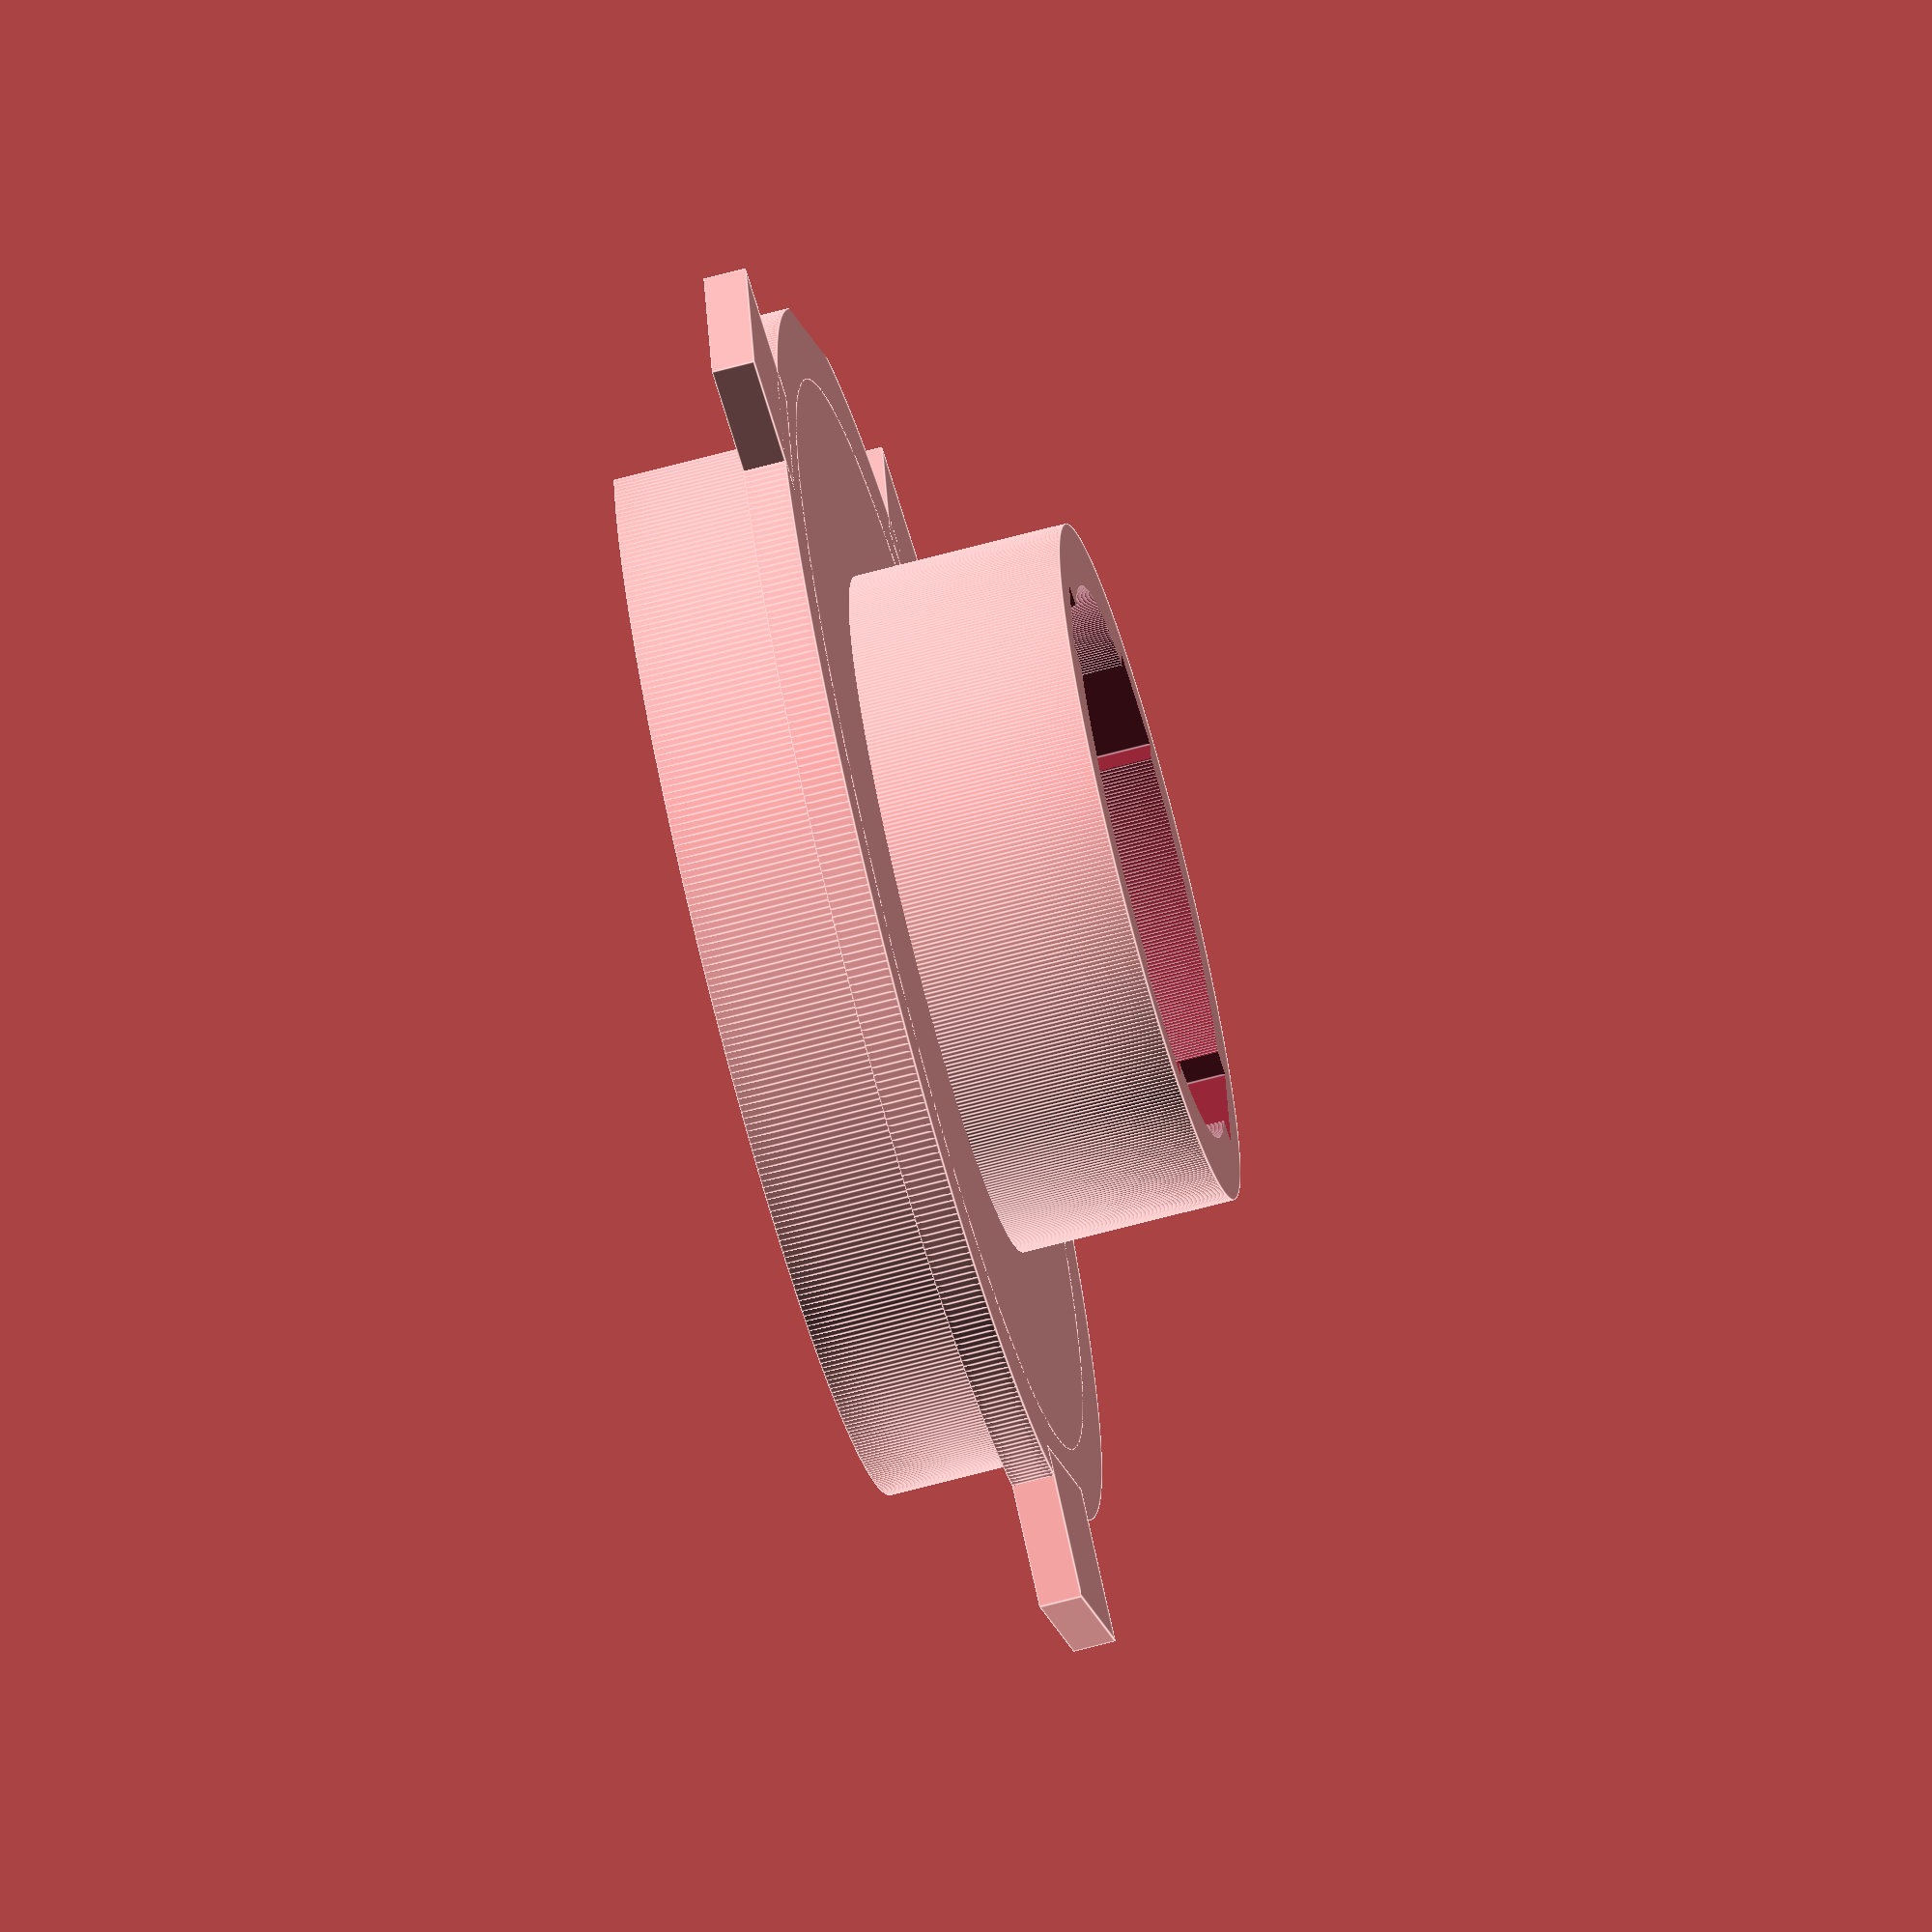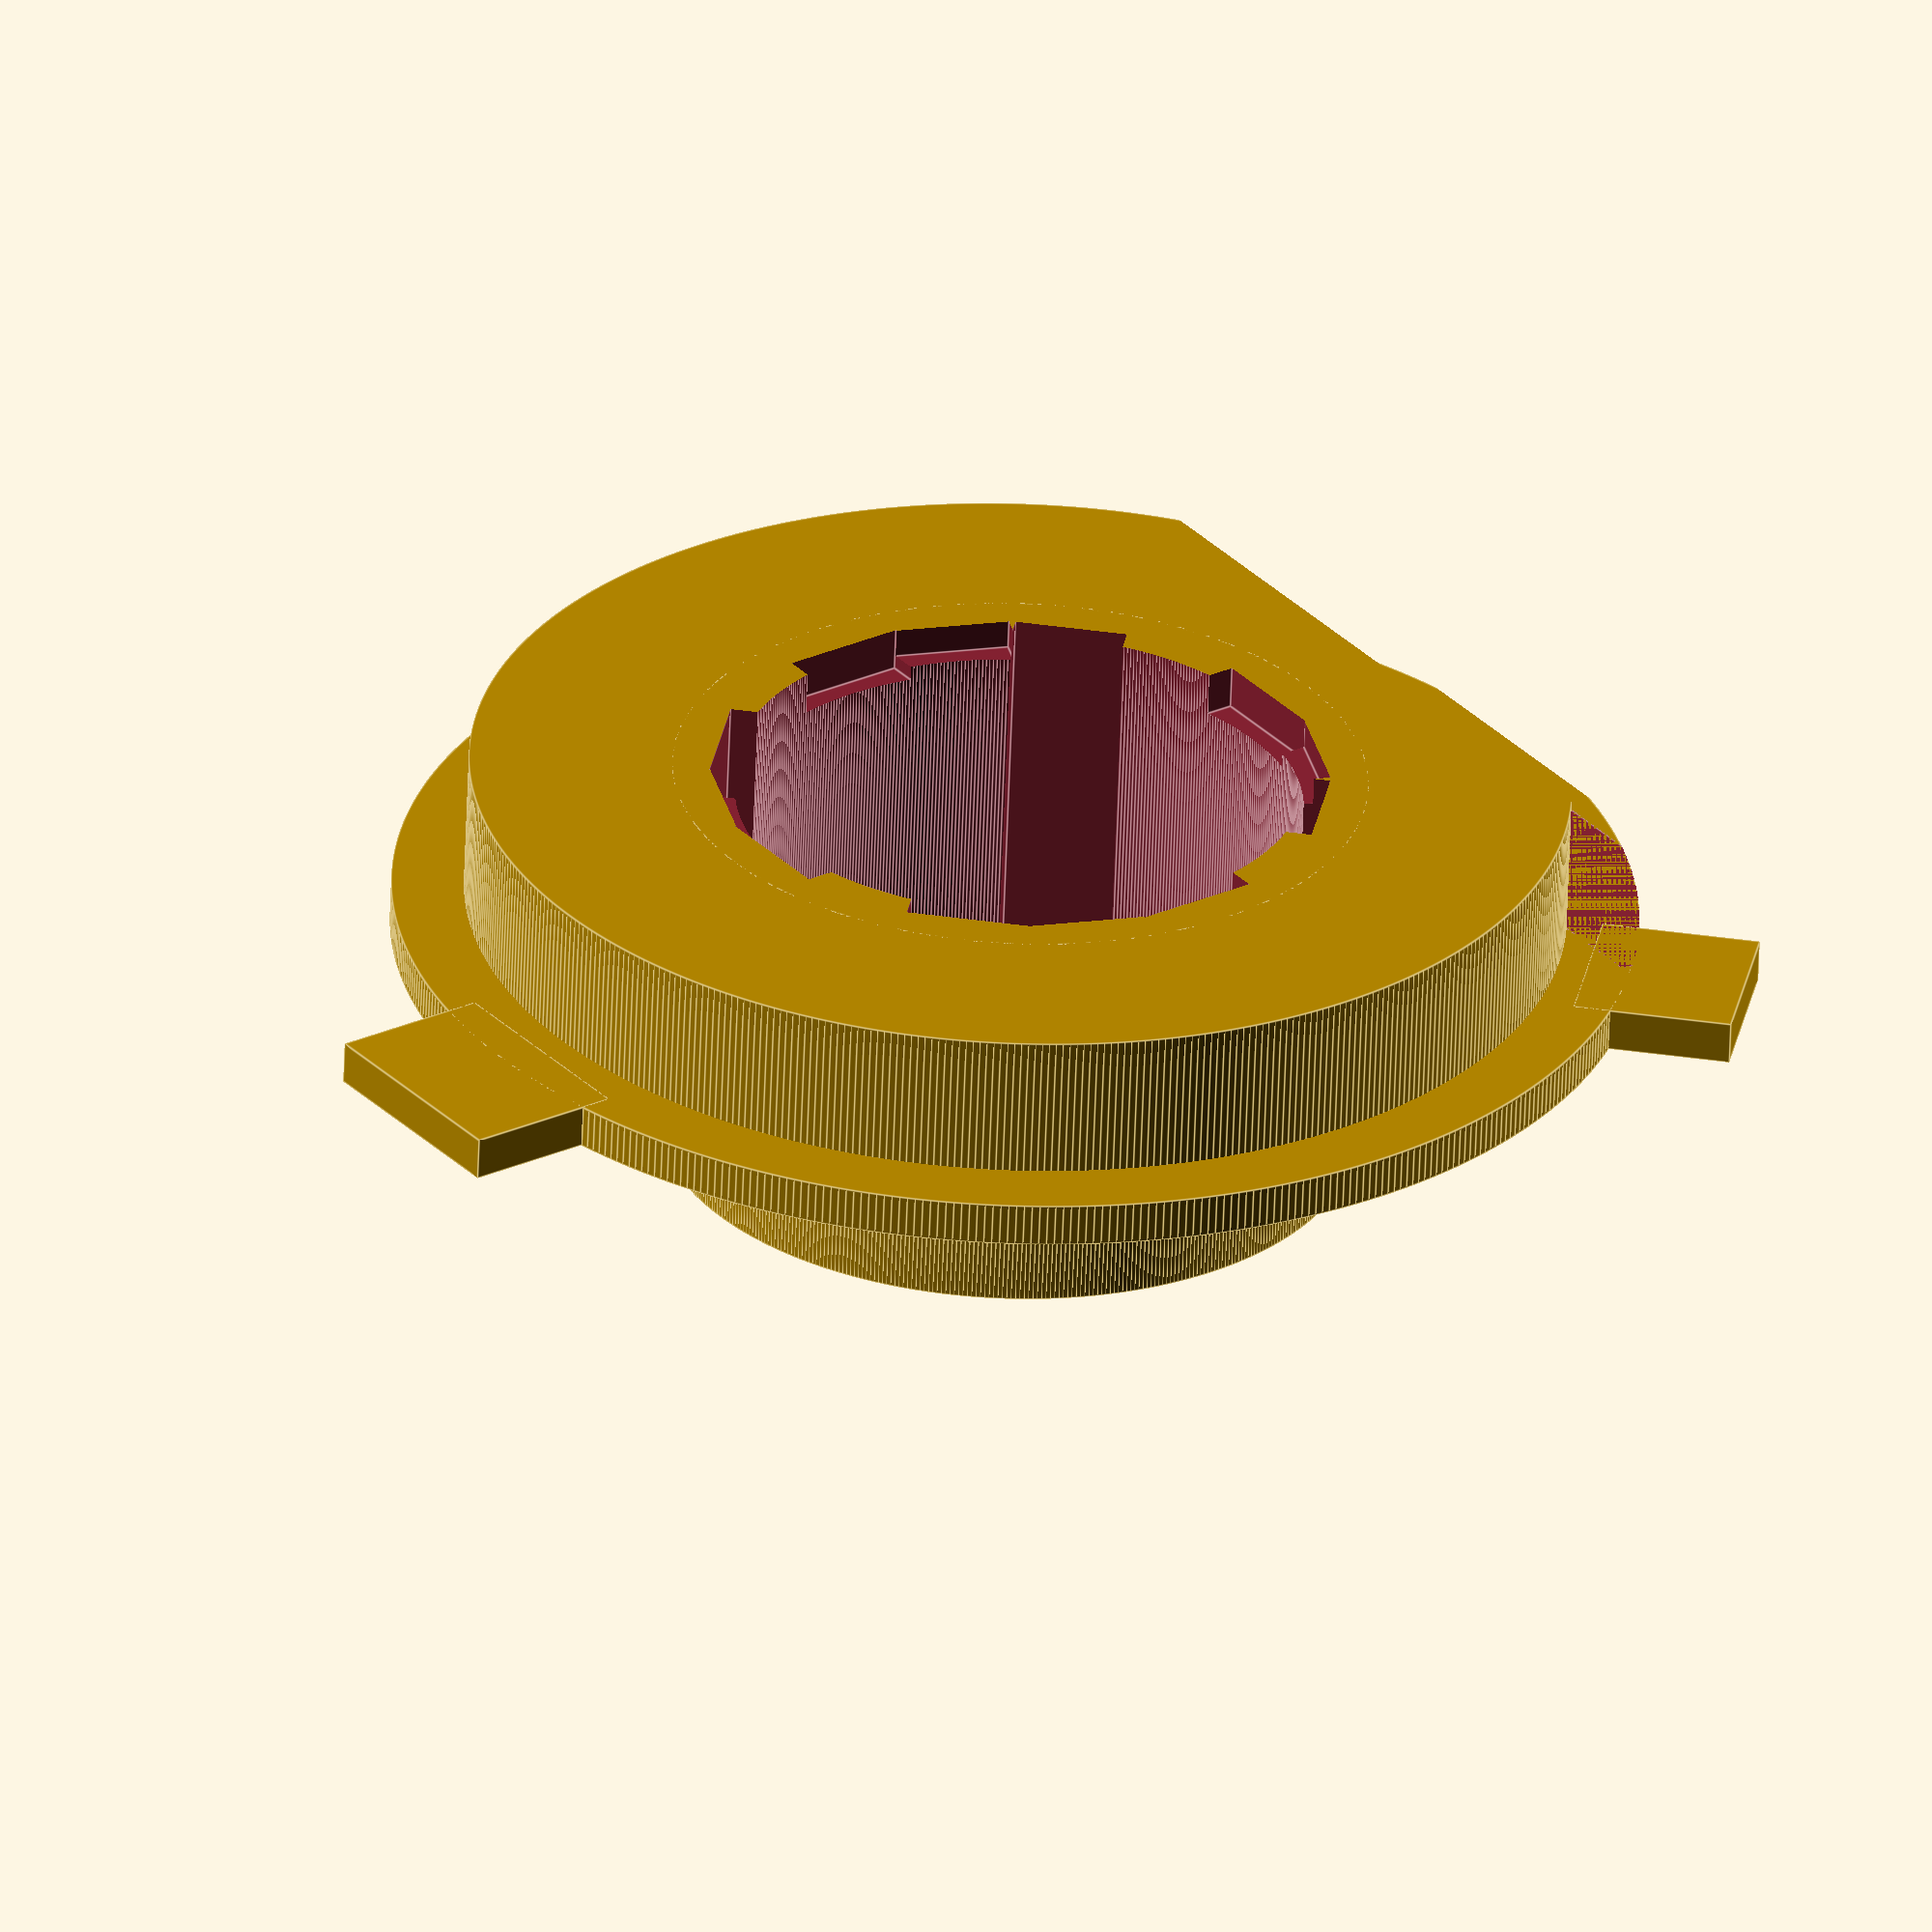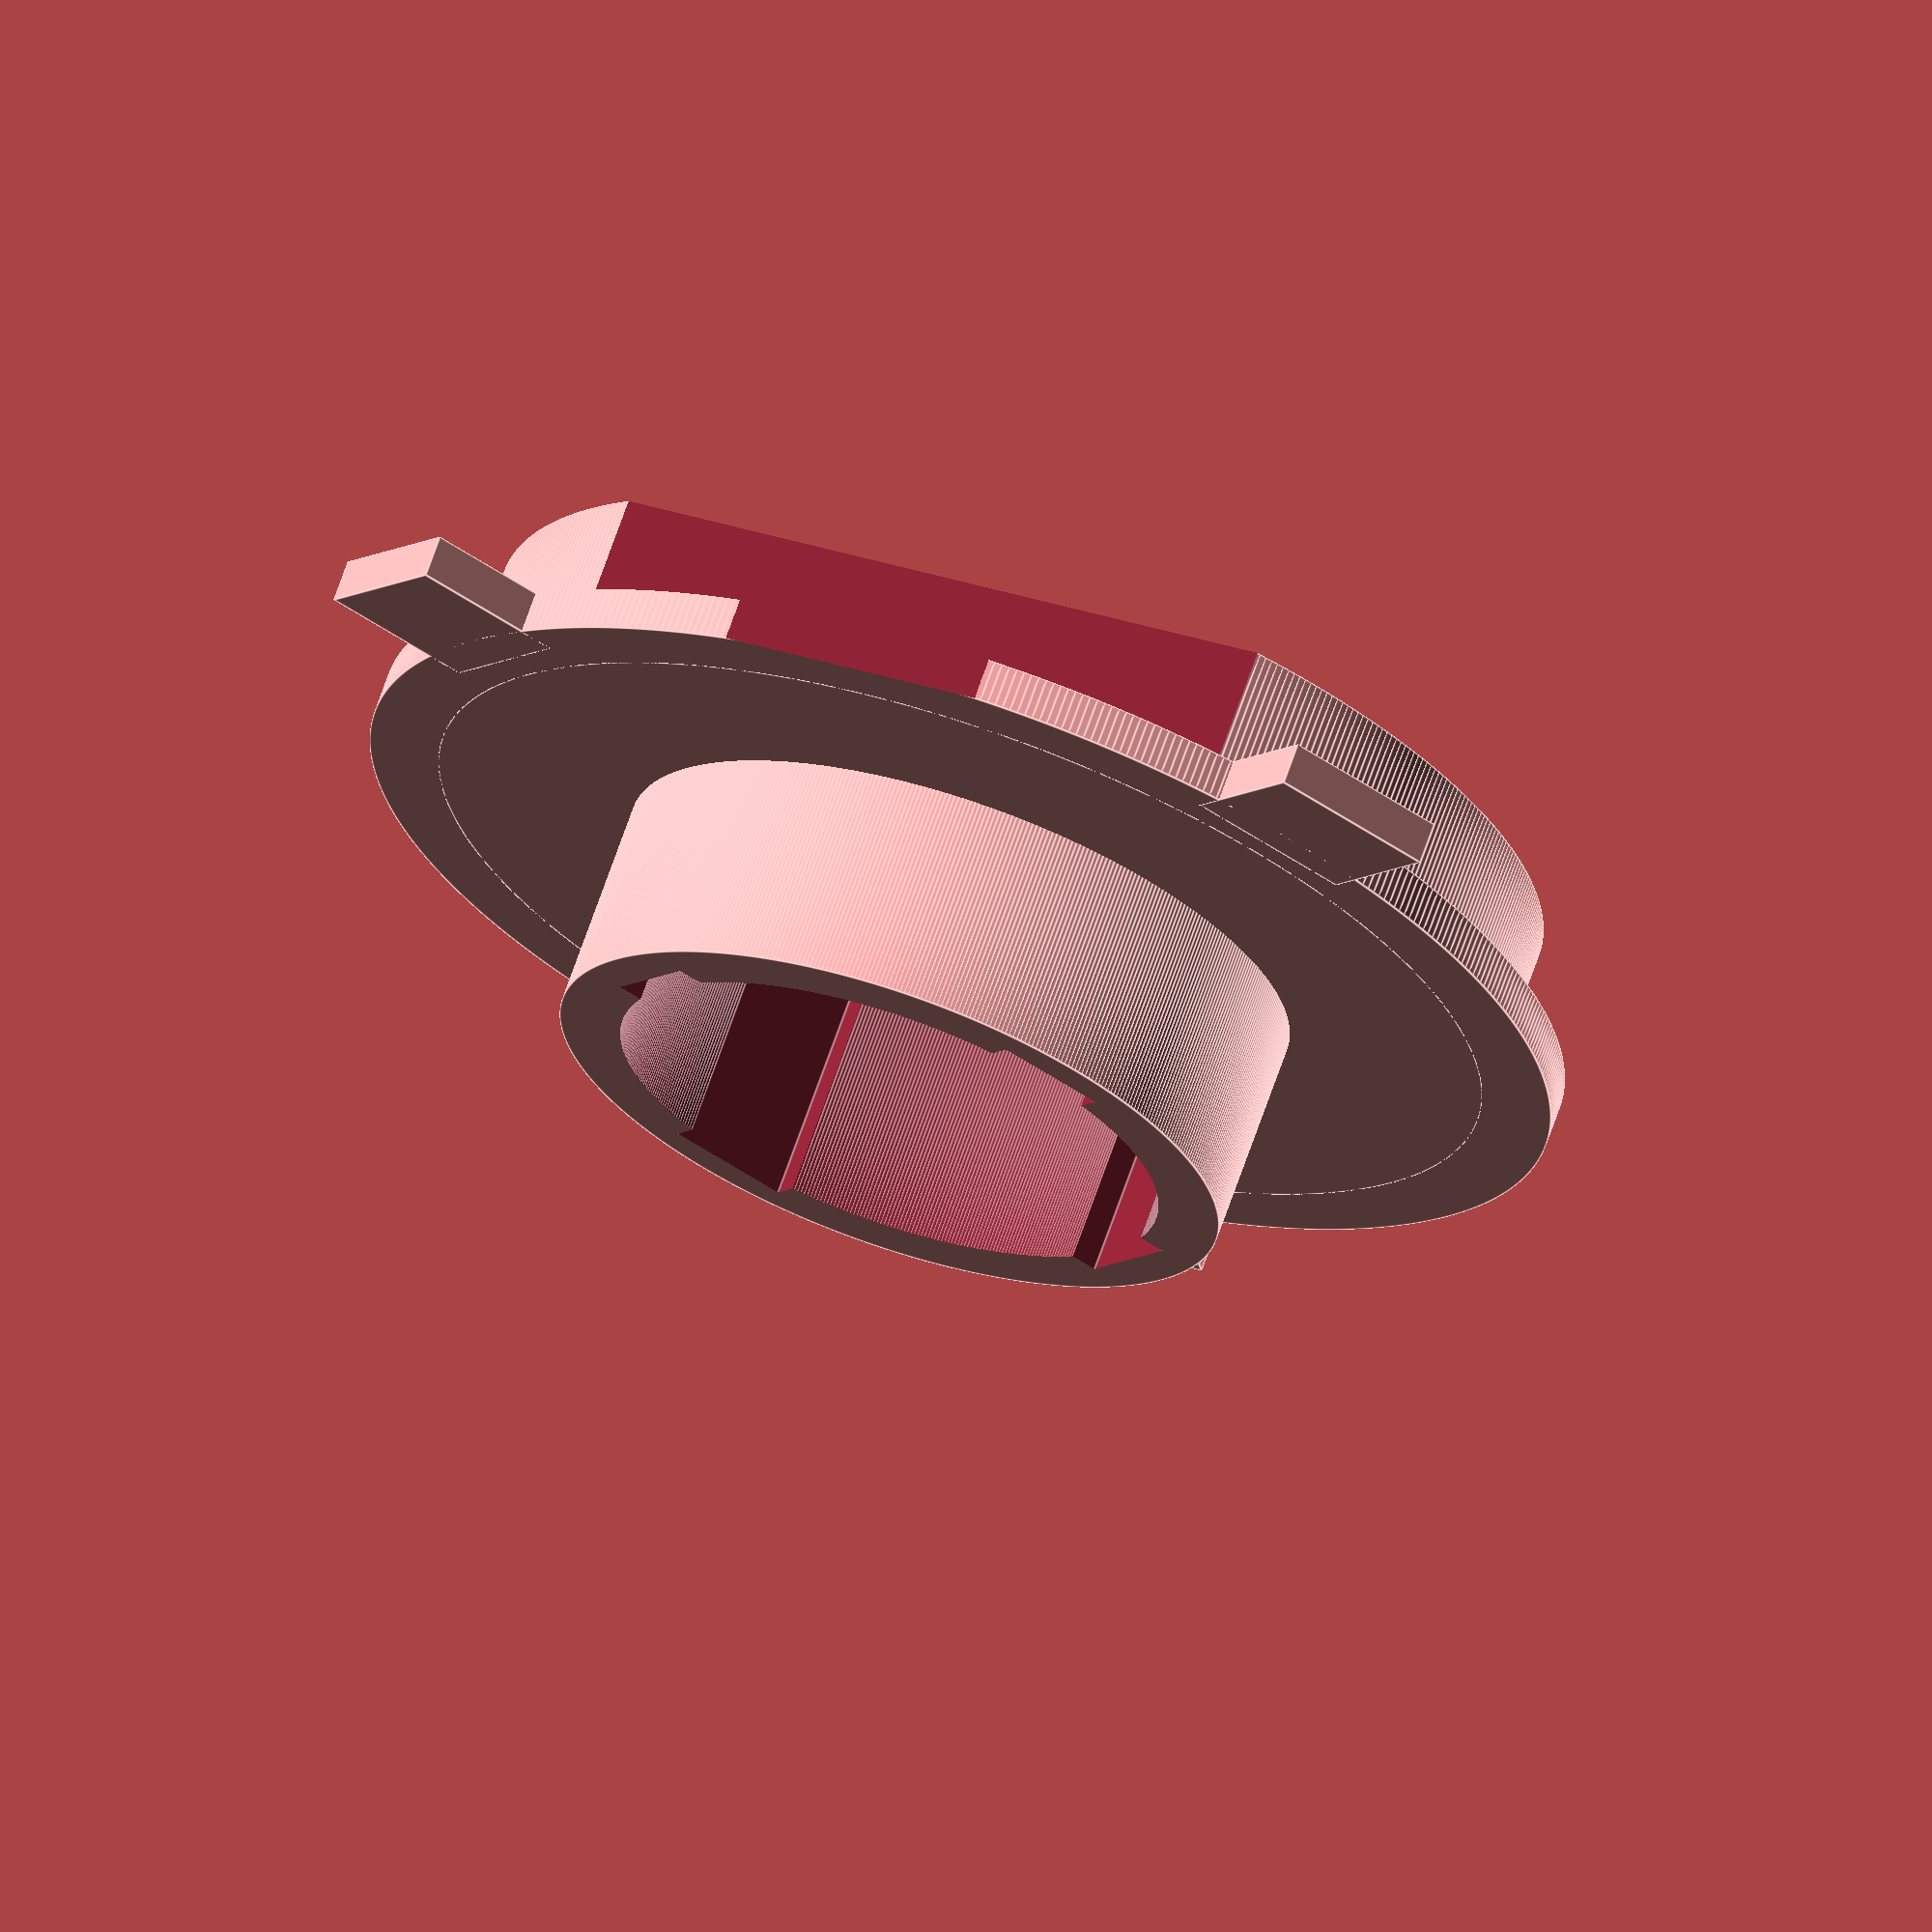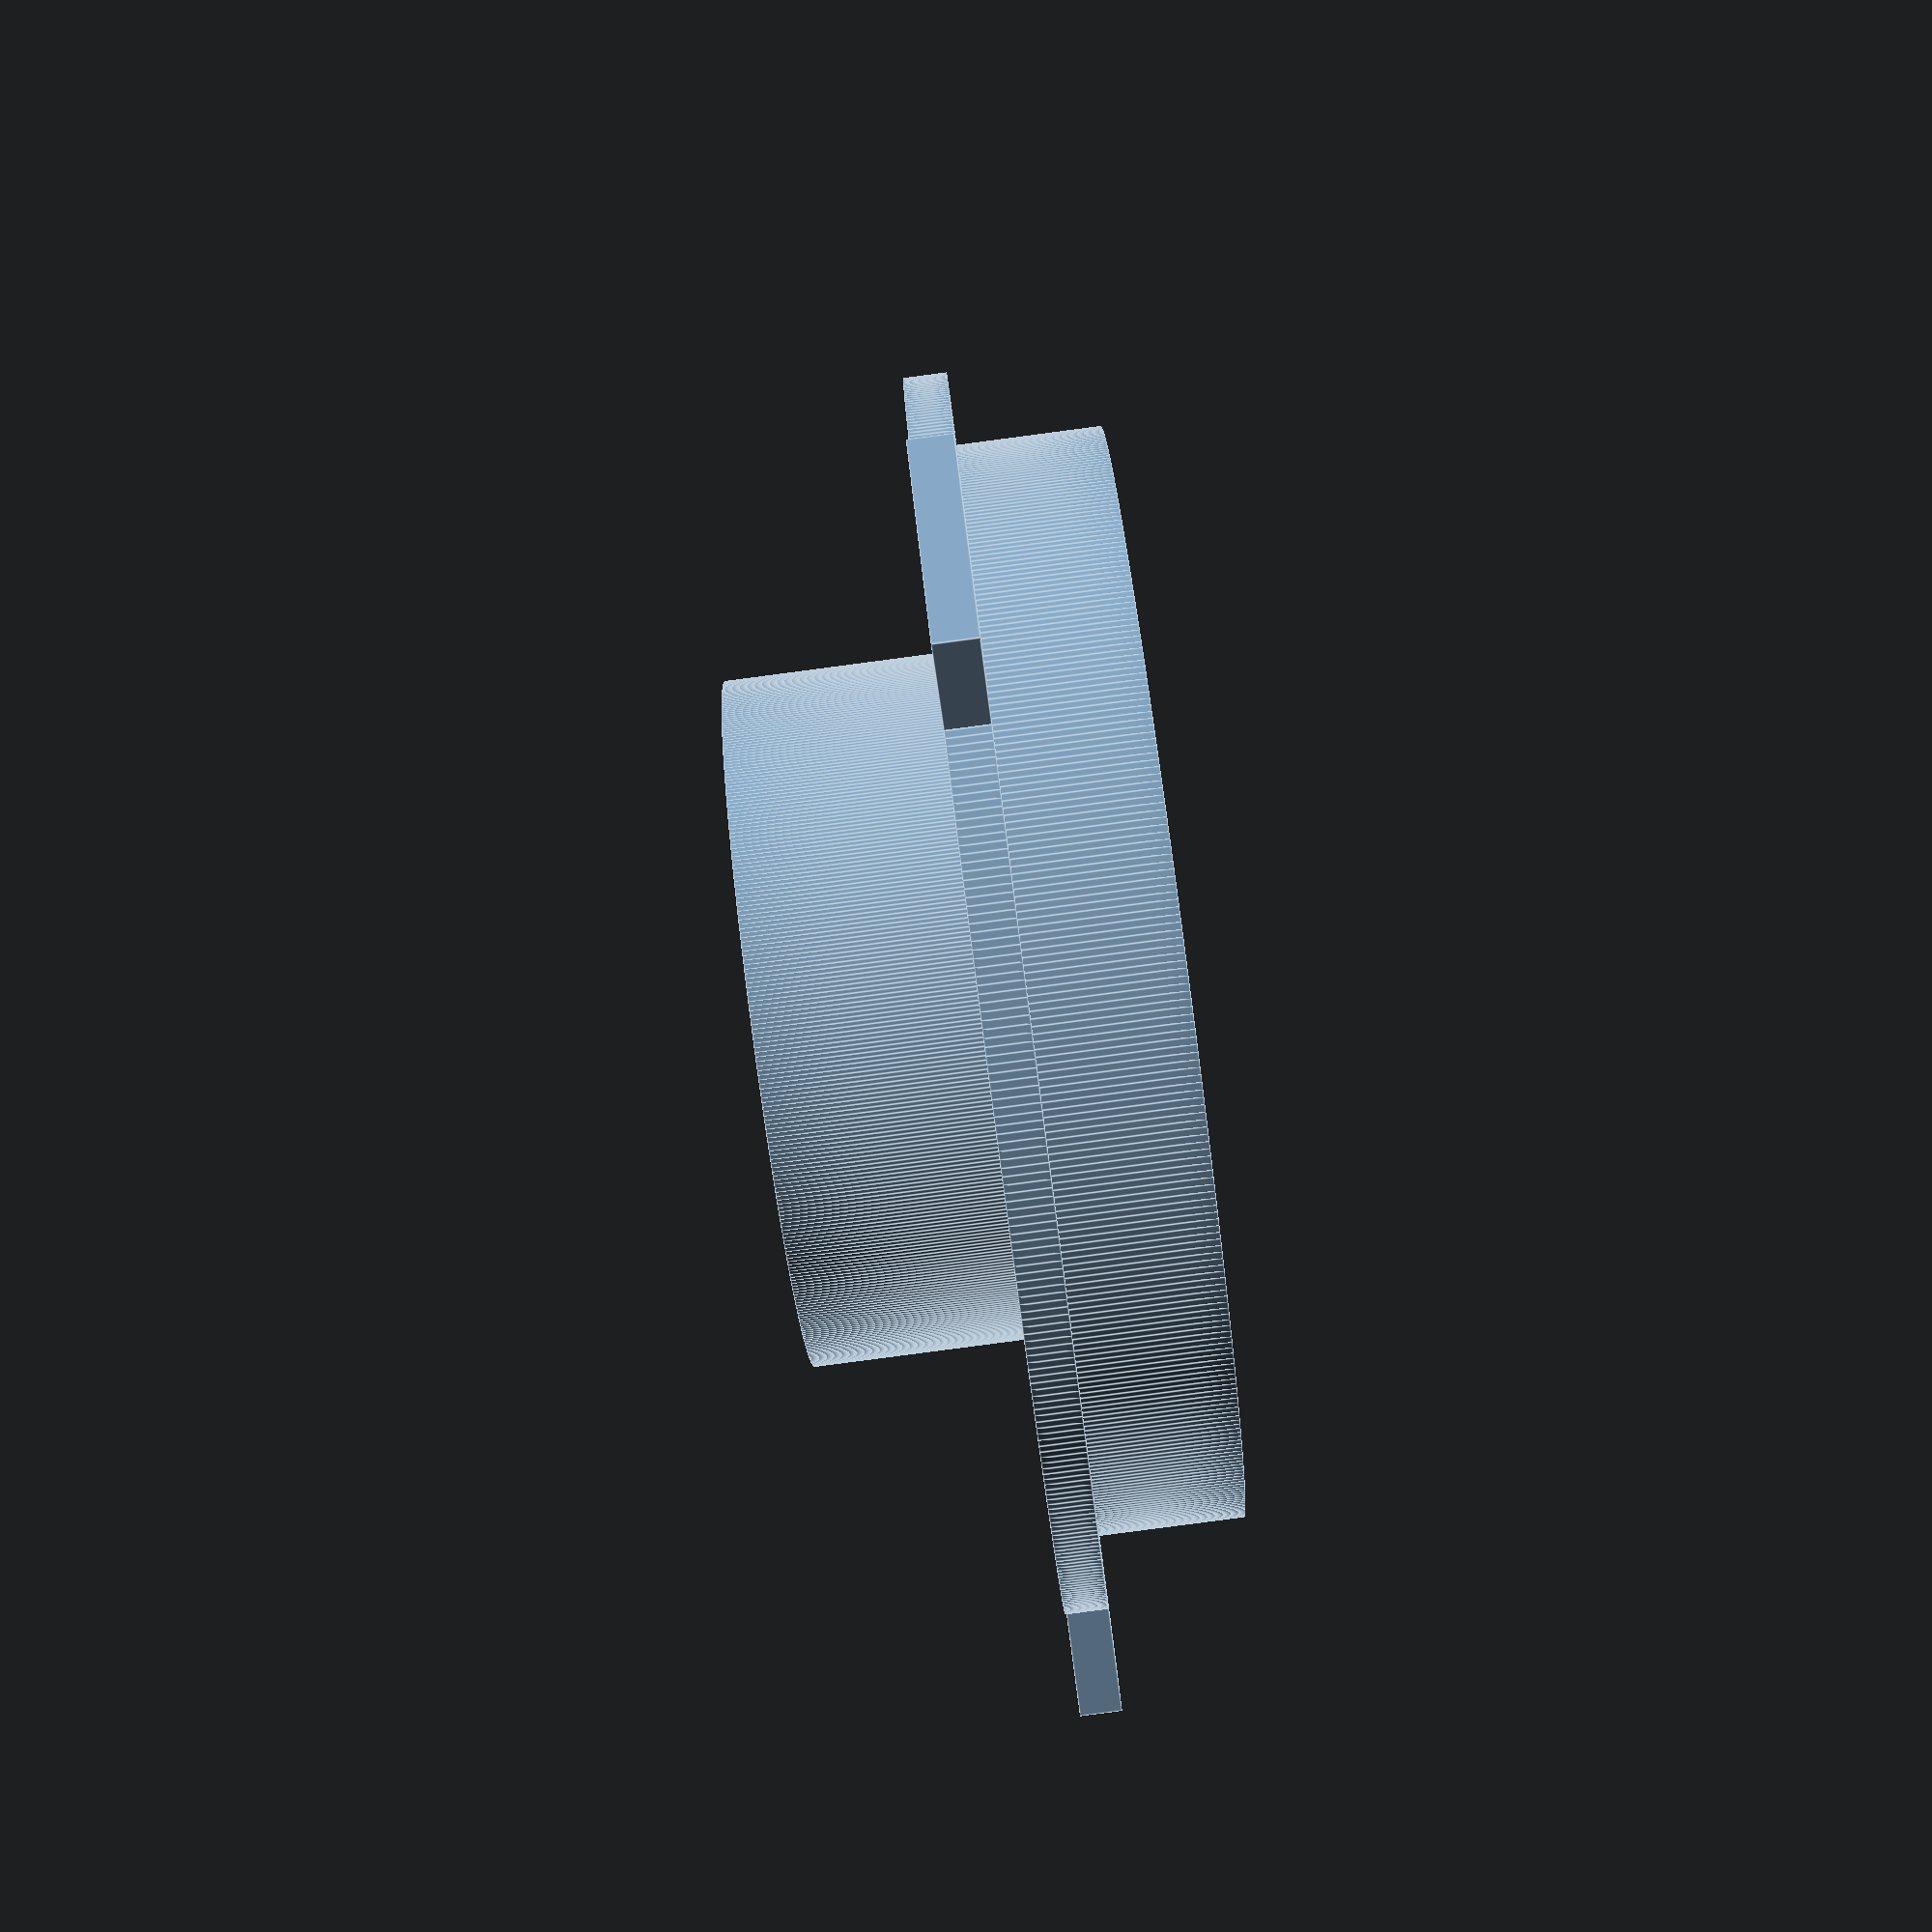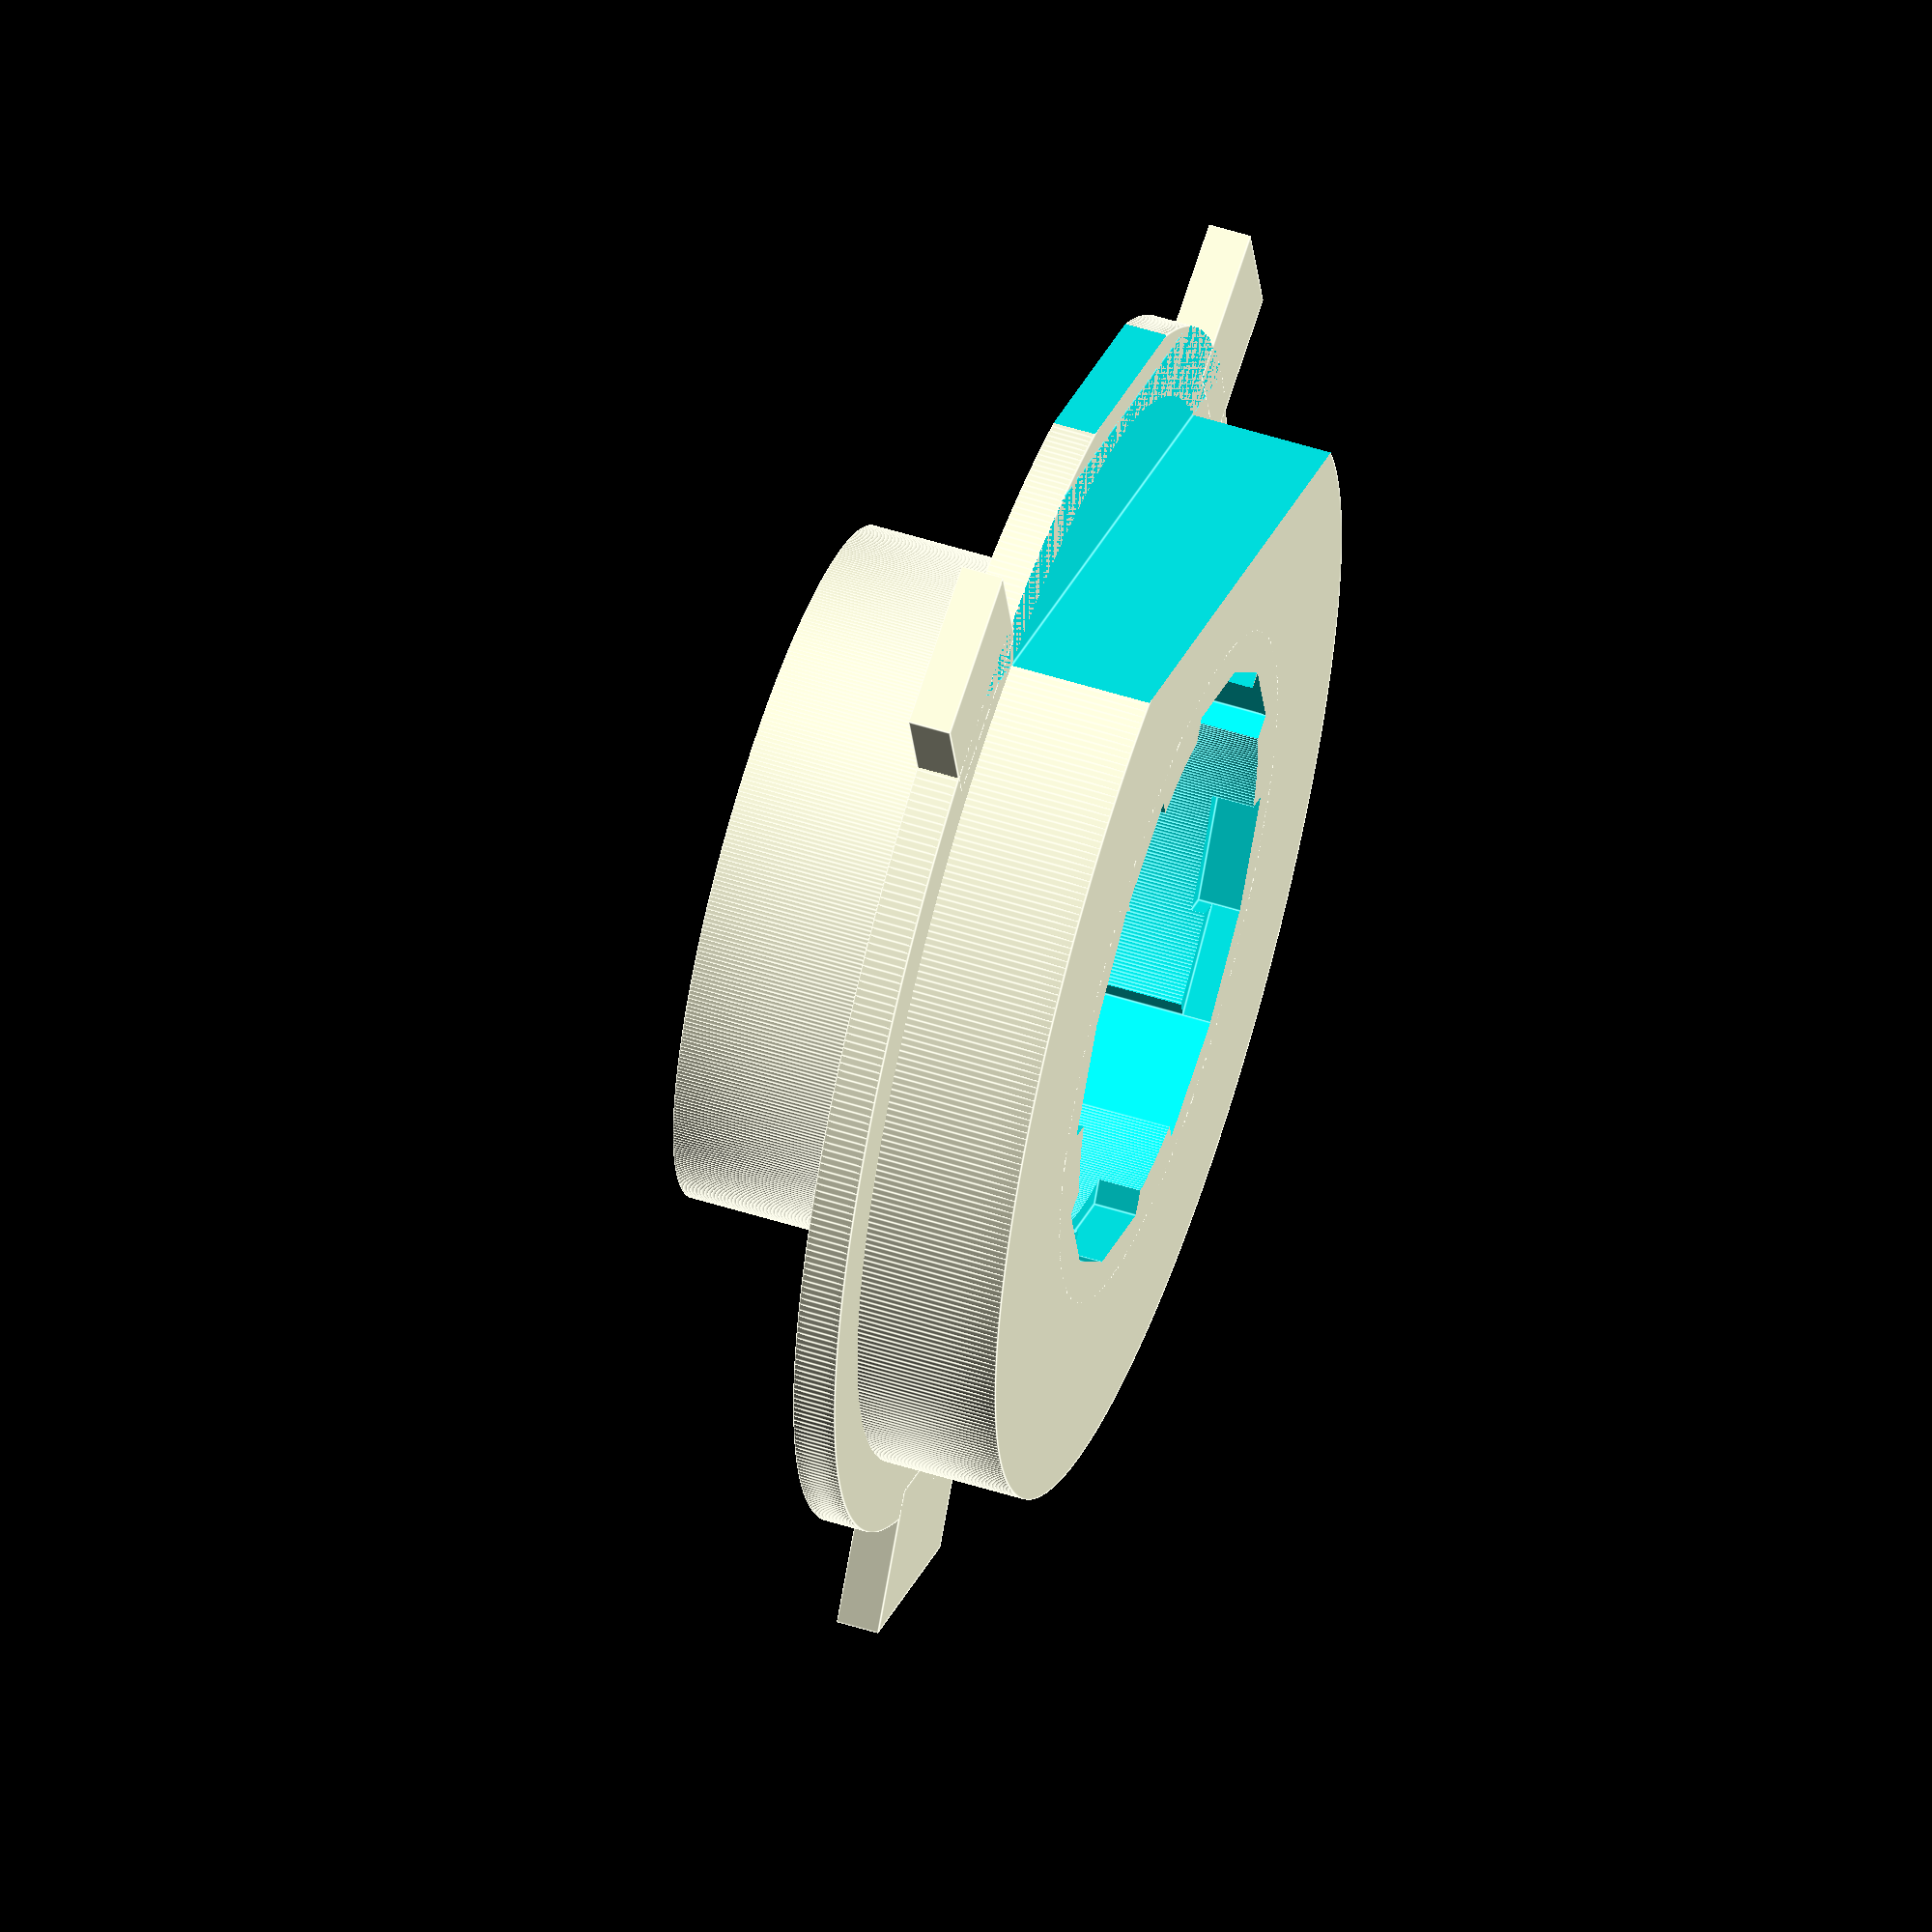
<openscad>
// The idea of this object to hold LED Head lamp within the classical H4 Light holder. The light locks with a light turn.
// It feels a bit tight on the other hand one does not want it to wigle around.
module H4_LED_holder()
{   
    difference(){
    // first combine objects     
    union(){
    // the inner small tube    
    cylinder(14,r=12 ,$fn=500);
    translate([0,0,7.5]){
      // the large disk   
        cylinder(1.5,r=21.5,$fn=500);
      // the large inner cylinder   
        cylinder(6.5,r=19,$fn=500);  
       }
   // the cube that locks on top    
    translate([20,-4,7.5]){
        cube([5.5,8,1.5]);
           }
   // the two cube that lock on the bottom      
    rotate(a = 135, v = [0, 0, 1]) {
        translate([20,-3,7.5]){
            cube([5.5,6,1.5]);
           } }  
    rotate(a = 225, v = [0, 0, 1]) {
        translate([20,-3,7.5]){
            cube([5.5,6,1.5]);
           } } 
        }  
   // Now substract the inner parts
   // the inner hole     
    translate([0,0,-0.1]){
        cylinder(14.2,r=9.8,$fn=500);
       }
  // flat side of the inner cylinder   
    translate([-20,-15,9]){
        cube([5,30,6]);
     }
  // flat side of the large disk   
    translate([-22,-15,7.4]){
        cube([1,30,1.7]);
     } 
  // the four inner channels through the inner tube
  // next to the large cube are two wider channels
  // towards the bottom are two narrow channels   
    rotate(a = 45, v = [0, 0, 1]) {
        translate([8,-2.2,-0.1]){
            cube([2.5,4.4,14.2]);
        } }  
    rotate(a = 135, v = [0, 0, 1]) {
        translate([8,-1.95,-0.1]){
            cube([2.5,3.9,14.2]);
        } }        
    rotate(a = 225, v = [0, 0, 1]) {
        translate([8,-1.95,-0.1]){
            cube([2.5,3.9,14.2]);
        }  }
    rotate(a = 315, v = [0, 0, 1]) {
        translate([8,-2.2,-0.1]){
            cube([2.5,4.4,14.2]);
        } }
   // for each channel a nock to lock the corner is needed
   // there is a small barrier between the channel and the lock position
   // than it can be locked in place        
    rotate(a = 90, v = [0, 0, 1]) {
        translate([8,-2.2,12.5]){
            cube([2.5,4.4,1.8]);
           } }
    rotate(a = 67.5, v = [0, 0, 1]) {
        translate([8,-2,13]){
            cube([2.5,4,1.8]);
           } }  
    rotate(a = 180, v = [0, 0, 1]) {
        translate([8,-2.2,12.5]){
            cube([2.5,4.4,1.8]);
           } }
    rotate(a = 157.5, v = [0, 0, 1]) {
        translate([8,-2,13]){
            cube([2.5,4,1.8]);
           } }
    rotate(a = 270, v = [0, 0, 1]) {
        translate([8,-2.2,12.5]){
            cube([2.5,4.4,1.8]);
           } }
    rotate(a = 247.5, v = [0, 0, 1]) {
        translate([8,-2,13]){
            cube([2.5,4,1.8]);
           } } 
    rotate(a = 0, v = [0, 0, 1]) {
        translate([8,-2.2,12.5]){
            cube([2.5,4.4,1.8]);
           } }
    rotate(a = 337.5, v = [0, 0, 1]) {
        translate([8,-2,13]){
            cube([2.5,4,1.8]);
           } }           
}
}
// display the constructed object
H4_LED_holder();
</openscad>
<views>
elev=247.7 azim=325.5 roll=74.9 proj=o view=edges
elev=240.7 azim=324.6 roll=182.0 proj=o view=edges
elev=112.1 azim=281.0 roll=341.0 proj=o view=edges
elev=84.1 azim=129.5 roll=277.5 proj=p view=edges
elev=304.6 azim=121.5 roll=288.3 proj=o view=edges
</views>
